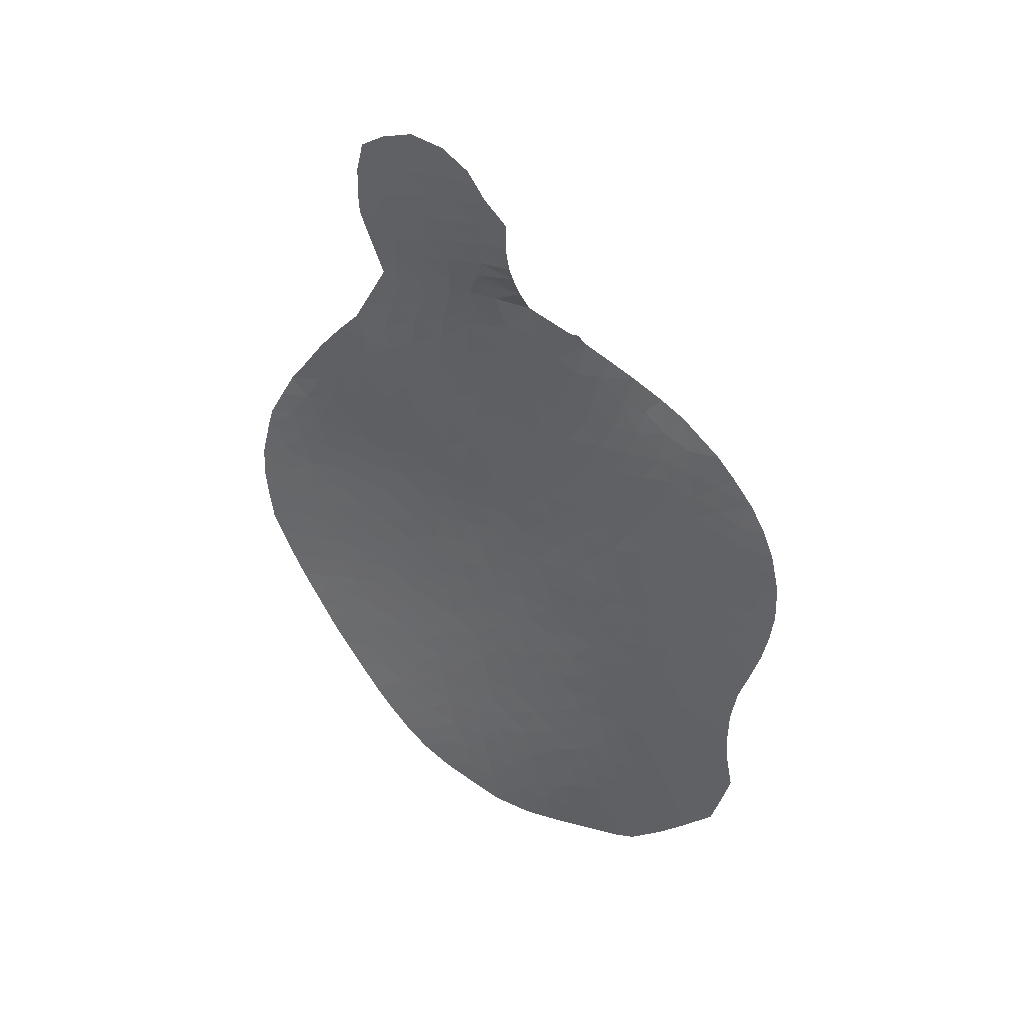
<metadata>
{"format":"obj","ext":"obj","renderer":"f3d","projection":"perspective","resolution":1024,"background":"white","views":[{"elev":33.0,"azim":-5.0,"up":"+Z"}]}
</metadata>
<code>
v -16.22 65.51 -46.11
v -25.4 69.54 -35.71
v -25.07 69.57 -36.87
v -23.91 69.13 -36.64
v -26.95 70.56 -38.89
v -23.33 68.99 -37.03
v -22.8 68.84 -38.34
v -29.15 71.89 -41.82
v -31.21 72.75 -42
v -32.44 73.32 -42.85
v -34.4 73.98 -40.65
v -29.01 71.55 -39.75
v -19.93 68 -47.52
v -21.02 68.57 -47.02
v -21.51 68.96 -48.82
v -24.44 70.57 -52.28
v -21.09 68.25 -42.47
v -18.03 66.97 -48.9
v -17.13 66.36 -48.66
v -19.4 68.15 -52.67
v -17.13 66.82 -52.16
v -17.34 66.1 -42.6
v -16.87 65.82 -43.57
v -16.9 66.09 -47.51
v -16.19 65.59 -47.49
v -18.58 66.76 -40.79
v -18.02 66.46 -41.57
v -20.46 67.8 -40.28
v -30.77 72.7 -43.47
v -26.87 71.04 -43.02
v -35.29 74.4 -42.33
v -35.55 74.72 -47.54
v -35.46 74.5 -43
v -26.9 71.67 -54.38
v -32.25 73.63 -54.79
v -29.94 72.8 -54.33
v -31.04 73.23 -56.87
v -24.4 71.01 -60.74
v -22.65 70.44 -62.05
v -20.26 69.14 -59.01
v -21.37 69.92 -62.13
v -21.16 69.36 -56.58
v -25.76 71.25 -54.93
v -20.56 68.79 -53.2
v -23.51 70.28 -54.32
v -17.02 67.35 -57.26
v -17.23 67.36 -56.02
v -17.35 67.68 -58.58
v -17.64 67.94 -59.6
v -16.5 66.08 -49.77
v -27.28 71.88 -56.39
v -29.61 72.78 -58.82
v -25.25 71.13 -57.05
v -24.14 70.71 -57.71
v -24.41 70.14 -45.44
v -23.04 69.6 -47.06
v -31.69 73.41 -52.61
v -28.41 72.12 -50.05
v -27.3 71.7 -50.63
v -24.21 70.14 -46.65
v -23.6 69.93 -47.94
v -20.62 67.87 -38.88
v -26.13 71.05 -47.39
v -26.79 71.39 -48.4
v -27.69 72 -55.15
v -22.24 69.76 -55.3
v -20.7 69.61 -62.04
v -33.32 73.99 -52.79
v -32.33 73.6 -50.19
v -33.07 73.76 -46.66
v -31.91 73.3 -46.24
v -34.47 74.39 -50.33
v -32.82 73.79 -51.04
v -19.83 67.46 -39.49
v -19.82 68.18 -50.64
v -20.81 68.73 -50.81
v -22.52 69.73 -52.75
v -23.19 69.81 -49.13
v -29.4 69.93 -33.71
v -30.66 71.1 -34.77
v -29.29 69.33 -32.64
v -31.44 70.3 -31.97
v -26.54 66.32 -30.91
v -29.87 68.19 -29.6
v -29.16 68.66 -31.55
v -28.64 66.48 -28.06
v -29.64 67.17 -27.81
v -27.83 66.15 -28.78
v -28.33 69.76 -34.52
v -26.31 67.65 -33.18
v -28.29 70.15 -35.41
v -30.69 71.87 -37.41
v -31.75 72.49 -37.26
v -33.15 73.26 -38.87
v -31.27 68.82 -28.8
v -23.68 68.85 -36.56
v -18.66 67.15 -46.56
v -34.83 74.51 -49.46
v -35.7 74.73 -46.43
v -28.67 72.51 -59.71
v -22.99 70.22 -57.34
v -23.1 70.19 -56.06
v -18.29 67.54 -52.74
v -22.69 69.64 -50.15
v -19.92 67.76 -44.56
v -23.85 69.74 -43.5
v -17.12 66.08 -45.51
v -26.27 69.92 -36.59
v -24.66 69.34 -36.17
v -26.42 70.18 -37.87
v -24.34 69.41 -37.72
v -29.75 72.05 -41.02
v -30.6 72.04 -38.56
v -31.95 72.98 -41.17
v -30.78 72.46 -40.88
v -32.91 73.39 -41.37
v -33.84 73.67 -39.89
v -29.73 71.74 -39.05
v -21.05 68.52 -46.11
v -21.01 68.36 -44.43
v -22.18 68.98 -44.43
v -20.79 68.54 -48.21
v -24.34 70.49 -51.37
v -19.28 68.16 -53.49
v -17.69 66.35 -43.73
v -18.34 66.73 -43.22
v -17.48 66.26 -44.63
v -19.57 67.33 -40.85
v -19.34 67.31 -42.91
v -20.19 67.75 -42.42
v -20.55 67.9 -41.5
v -31.2 72.93 -44.28
v -30.19 72.33 -41.99
v -28.01 71.05 -39.31
v -32.77 73.56 -44.6
v -33.8 73.96 -44.66
v -33.4 73.67 -42.47
v -34.84 74.19 -41.49
v -34.14 74.02 -43.41
v -34.45 74.07 -42.33
v -35.76 74.67 -44.33
v -34.84 74.31 -44
v -33.14 73.65 -43.71
v -30.6 72.22 -39.63
v -28.23 71.3 -40.29
v -31.17 73.24 -54.59
v -29.55 72.68 -55.48
v -31.6 73.4 -55.95
v -23.96 70.94 -61.95
v -18.64 68.52 -60.54
v -20.54 69.43 -60.86
v -22.24 70.2 -61.23
v -22.51 70.09 -58.62
v -21.42 69.64 -58.82
v -20.73 69.25 -57.83
v -22.31 70.14 -60.23
v -20.12 68.88 -56.81
v -21.78 69.71 -57.63
v -28.94 72.42 -53.59
v -28.79 72.39 -54.74
v -27.96 72.06 -53.98
v -25.86 71.23 -53.7
v -23.04 70.11 -55.07
v -20.77 69 -54.44
v -19.1 68.18 -54.68
v -18.17 67.62 -54.1
v -18.14 67.73 -55.27
v -17.87 67.79 -57.25
v -17.33 67.27 -54.87
v -18.48 68.21 -58.28
v -16.8 66.45 -50.96
v -26.88 71.83 -58.84
v -27.61 72.12 -59.5
v -27.6 72.18 -60.49
v -27.18 71.89 -57.66
v -28.28 72.27 -57.24
v -24.02 70.74 -58.93
v -26.73 71.64 -55.41
v -28.48 72.31 -55.98
v -26.66 71.81 -59.98
v -26.55 71.85 -61.24
v -24.64 70.76 -54.41
v -23.95 70.51 -55.39
v -28.19 72.12 -52.89
v -23.42 69.62 -44.63
v -22.09 69.08 -46.33
v -21.89 69.07 -47.6
v -29.53 72.6 -51.73
v -29.39 72.52 -50.6
v -28.39 72.15 -51.27
v -23.28 69.64 -45.85
v -21.18 68.15 -39.51
v -30.49 72.94 -51
v -26.37 71.03 -45.52
v -22.21 68.85 -42.58
v -26.09 71.42 -56.12
v -24.07 70.63 -56.56
v -25.04 71.11 -58.36
v -19.66 69.08 -61.36
v -19.12 68.61 -59.23
v -19.59 68.72 -58.04
v -21.4 69.82 -61.02
v -25.59 71.45 -60.54
v -25.21 71.4 -61.76
v -25.76 71.44 -59.24
v -30.8 73.1 -53.39
v -32.88 73.85 -53.61
v -32.63 73.74 -52.06
v -28.48 71.69 -42.75
v -30.27 72.83 -49.91
v -31.29 73.22 -50.17
v -31.68 73.39 -51.33
v -29.48 72.47 -48.49
v -25.02 70.57 -47.59
v -25.75 70.95 -48.52
v -23.25 69.36 -42.53
v -29.79 72.5 -46.51
v -26.66 71.06 -44.27
v -28.03 71.85 -47.34
v -27.6 71.77 -49.32
v -31.74 73.34 -48.66
v -31.03 73.05 -48.11
v -32.9 73.65 -45.58
v -32.08 73.42 -47.5
v -31.92 73.25 -45.03
v -25.14 70.14 -41.52
v -27.13 70.79 -39.93
v -27.79 71.47 -43.5
v -30.89 72.95 -46.94
v -30.78 72.84 -45.55
v -29.51 72.32 -45.31
v -27.51 71.24 -42.3
v -26.31 70.69 -42.01
v -25.29 70.29 -42.48
v -25.94 70.64 -43.18
v -29 72.24 -47.4
v -28.55 72.1 -48.25
v -33.2 73.85 -47.5
v -33.88 74.16 -49.37
v -33.39 73.99 -50.3
v -33.86 74.17 -51.61
v -24.14 69.58 -40.27
v -22.75 69.03 -41.48
v -25.56 70.55 -44
v -24.88 70.19 -43.31
v -22.23 68.71 -40.41
v -21.97 68.52 -39.45
v -21.6 68.29 -38.18
v -30.01 72.64 -47.69
v -25.55 70.62 -44.98
v -25.48 70.9 -49.69
v -24.61 70.46 -48.79
v -25.44 70.67 -46.29
v -19.21 67.11 -40.14
v -17.99 66.82 -47.66
v -18.07 67.12 -50.14
v -20.02 68.4 -51.77
v -24.33 70.4 -50.04
v -21.53 69.04 -49.89
v -22.28 69.37 -49.13
v -22.66 69.72 -51.5
v -20.52 68.49 -49.55
v -20.19 68.05 -46.41
v -19.77 68.01 -48.76
v -21.56 69.38 -54.33
v -22.52 69.81 -54.09
v -23.92 70.4 -53.38
v -25.28 70.95 -52.8
v -23.51 70.16 -52.28
v -20.48 68.15 -45.42
v -25.52 71 -51.7
v -27.4 71.79 -52.03
v -25.22 70.83 -50.61
v -22.53 69.43 -48.3
v -30.2 70.01 -32.93
v -28.38 69.25 -33.49
v -28.37 68.63 -32.42
v -27.56 66.71 -30.2
v -27.27 66.26 -29.86
v -27.41 67.22 -31.26
v -29.94 68.76 -30.7
v -30.66 68.86 -29.84
v -31.47 69.46 -29.95
v -29.1 68.04 -30.44
v -30.57 68.06 -28.23
v -28.29 67.97 -31.39
v -28.25 67.33 -30.31
v -30.73 69.42 -30.94
v -29.96 69.35 -31.83
v -30.26 70.58 -34.1
v -30.12 70.99 -35.32
v -31.15 70.61 -33.04
v -27.31 68.97 -34.01
v -27.36 68.49 -33.28
v -26.49 67.01 -32.07
v -27.38 67.85 -32.29
v -27.4 69.99 -35.86
v -27.63 70.37 -36.74
v -28.55 70.66 -36.57
v -29.29 70.8 -35.97
v -30.38 71.44 -36.36
v -31.07 71.63 -35.71
v -31.43 72.4 -38.16
v -29.69 71.51 -37.99
v -26.64 69.55 -35.27
v -28.57 70.93 -37.49
v -28.74 71.23 -38.61
v -16.51 65.62 -44.61
v -16.3 65.8 -48.59
v -25.81 68.88 -34.78
v -32.38 72.83 -37.94
v -26.13 68.15 -33.83
v -30.04 67.97 -28.88
v -35.25 74.63 -48.35
v -35.8 74.73 -45.42
v -19.88 69.06 -60.11
v -29.37 72.64 -56.62
v -30.26 72.98 -58.01
v -28.56 72.41 -58.35
v -22.54 68.68 -37.55
v -26.12 70.47 -40.7
v -31.49 69.99 -31.15
v -30.86 70.91 -34.08
v -31.48 72.14 -36.64
v -22.48 69.21 -45.26
v -25.23 69.99 -39.73
v -17.32 67.09 -53.52
v -18.11 67.29 -51.36
v -23.41 70.46 -58.41
v -22.08 69.76 -56.44
v -20.61 69.03 -55.76
v -19.07 67.86 -51.65
v -18.93 67.67 -50.48
v -27.6 70.68 -38.15
v -28.96 72.01 -44.02
v -24.64 70.16 -44.32
v -21.78 69.41 -53.34
v -20.73 68.8 -52.16
v -34.02 74.09 -45.98
v -18.86 67.52 -49.36
v -18.94 67.47 -48.21
v -23.1 69.06 -39.5
v -19.01 67.24 -44.87
v -21.6 68.6 -43.45
v -30.37 72.83 -48.8
v -23.22 69.19 -40.55
v -26.33 70.41 -39.6
v -30.5 73.03 -55.95
v -20.04 68.69 -55.05
v -18.3 67.92 -56.26
v -29.29 72.64 -57.76
v -26.55 71.34 -49.52
v -24.33 69.86 -42.43
v -32.47 73 -39.22
v -21.87 69.29 -50.94
v -30.11 72.91 -57.11
v -28.65 72.03 -46.23
v -33.82 73.77 -41.41
v -28.69 72.19 -49.17
v -21.53 68.73 -45.36
v -24.15 69.49 -39.19
v -18.14 66.74 -45.47
v -18.51 66.78 -42.14
v -23.2 70.45 -59.56
v -26.4 71.57 -57.05
v -21.08 69.58 -59.92
v -23.99 69.61 -41.4
v -30.63 73.02 -52.18
v -19.92 68.54 -54.07
v -19.58 67.97 -49.73
v -17.28 66.6 -49.89
v -26.29 71.36 -52.57
v -29.01 67.43 -29.39
v -33.33 73.5 -40.5
v -19.48 67.32 -41.79
v -24.96 70.95 -55.74
v -29.73 72.7 -52.96
v -26.52 71.41 -51.51
v -34.88 74.38 -45.19
v -26.07 71.49 -58.02
v -29.6 71.24 -37
v -22.75 69.21 -43.59
v -31.88 73.49 -53.64
v -27.33 71.04 -41.16
v -23.22 70.57 -60.98
v -27.08 71.7 -53.24
v -27.15 71.49 -47.45
v -27.92 71.85 -48.45
v -27.55 71.59 -46.37
v -23.57 70.12 -51.05
v -20.39 67.94 -43.45
v -24.77 71.08 -59.57
v -32.91 73.8 -49.39
v -24.88 69.71 -38.55
v -19.43 67.55 -45.7
v -32.6 73.15 -40.21
v -29.86 71.96 -40.1
v -28.35 71.5 -41.48
v -30.55 73.04 -55.24
v -18.25 68.21 -59.4
v -18.14 68.23 -60.07
v -19.54 68.51 -55.91
v -27.23 71.39 -45.37
v -25.88 71.62 -61.5
v -27.91 71.6 -44.44
v -23.16 70.06 -53.39
v -30.84 69.98 -32.04
v -16.36 65.57 -45.36
v -24.92 69.96 -40.72
v -17.45 66.83 -50.89
v -23.93 70.77 -59.89
v -21.89 69.37 -52.08
v -25.82 70.1 -38.74
v -32.49 73.7 -52.96
v -19.23 67.3 -43.83
v -26.61 71.2 -46.48
v -33.12 73.33 -39.64
v -24.79 70.78 -53.4
v -34.59 74.39 -48.36
v -28.34 71.84 -45.23
v -25.52 69.83 -37.65
v -18.34 66.79 -44.24
v -29.97 72.37 -43.31
v -18.98 68.35 -57.16
v -21.67 68.5 -41.55
v -33.71 74.07 -48.43
v -17.61 66.48 -46.64
v -19.49 67.66 -46.62
v -26.12 71.22 -50.69
v -29.32 70.38 -34.79
v -31.54 72.55 -39.01
v -21.35 69.36 -55.42
v -19.05 67.45 -47.29
v -29.38 72.08 -42.85
v -16.83 65.95 -46.51
v -29.03 67.07 -28.62
v -29.01 71.69 -40.73
v -21.35 68.27 -40.54
v -31.64 72.73 -40.05
v -32.71 73.69 -48.42
v -27.81 72.15 -58.5
v -30.18 72.54 -44.47
v -28.63 72.27 -52.33
v -29.53 72.54 -49.5
v -23.64 69.2 -38.35
v -34.37 74.27 -47.27
v -32.2 73.3 -43.95
v -30.55 72.55 -42.66
v -31.47 72.96 -43.12
v -31.86 73.4 -49.41
v -28.01 66.59 -29.33
v -31.11 73.12 -49.2
v -27.47 69.38 -34.49
v -22.14 70 -59.45
v -27.56 69.7 -35.03
v -32.31 73.21 -42.14
v -23.66 70.07 -49.76
v -34.94 74.45 -46.36
f 4 111 3
f 115 114 439
f 130 129 391
f 115 112 133
f 145 398 437
f 144 118 397
f 316 200 150
f 166 167 165
f 168 48 170
f 173 180 174
f 101 158 153
f 51 178 196
f 190 59 272
f 14 122 187
f 60 55 191
f 317 147 179
f 67 41 202
f 202 152 156
f 38 204 203
f 205 198 392
f 36 146 206
f 223 225 71
f 132 225 447
f 229 71 230
f 217 230 231
f 233 234 235
f 241 240 73
f 218 235 244
f 248 62 192
f 222 229 249
f 55 253 250
f 193 188 368
f 211 193 212
f 251 252 258
f 60 214 253
f 243 195 216
f 192 62 28
f 126 363 22
f 262 76 259
f 182 43 418
f 273 429 251
f 123 271 273
f 451 278 287
f 280 286 287
f 282 281 288
f 286 296 277
f 295 296 280
f 275 407 289
f 430 300 291
f 291 301 302
f 143 139 137
f 297 305 108
f 306 304 381
f 307 306 334
f 96 6 4
f 84 282 95
f 142 379 141
f 322 288 407
f 324 301 92
f 361 242 326
f 347 326 321
f 169 166 327
f 364 411 177
f 382 121 185
f 102 163 66
f 166 124 103
f 298 110 334
f 185 55 336
f 245 336 244
f 328 21 103
f 427 255 97
f 340 341 18
f 333 370 340
f 341 264 13
f 246 342 247
f 263 270 395
f 196 178 43
f 197 102 101
f 3 108 2
f 3 2 109
f 3 109 4
f 413 5 110
f 115 9 114
f 374 396 116
f 11 117 374
f 12 118 307
f 263 13 14
f 14 119 263
f 120 270 360
f 360 121 120
f 120 121 344
f 22 125 126
f 126 129 363
f 363 129 375
f 17 130 391
f 130 375 129
f 130 17 131
f 133 434 448
f 135 223 136
f 137 358 116
f 137 116 456
f 138 358 140
f 140 31 138
f 358 138 11
f 141 33 142
f 31 140 33
f 339 446 458
f 9 115 133
f 133 112 8
f 115 439 144
f 115 144 397
f 35 146 148
f 148 146 399
f 37 148 348
f 204 38 149
f 199 316 150
f 49 401 400
f 199 151 316
f 170 200 201
f 200 40 201
f 39 149 385
f 202 41 152
f 154 40 366
f 155 40 154
f 40 155 201
f 42 158 330
f 330 158 101
f 159 160 36
f 45 163 183
f 166 165 124
f 124 165 369
f 167 402 165
f 166 169 167
f 402 167 350
f 47 168 350
f 168 47 46
f 47 167 169
f 167 47 350
f 168 46 48
f 50 171 371
f 100 173 174
f 173 172 180
f 175 176 51
f 198 380 53
f 196 365 51
f 177 198 54
f 153 158 154
f 51 65 178
f 51 179 65
f 174 180 181
f 45 183 182
f 182 376 43
f 382 185 106
f 56 186 187
f 186 14 187
f 189 58 190
f 190 188 189
f 190 58 59
f 61 60 56
f 14 13 122
f 187 122 15
f 56 60 191
f 191 325 186
f 191 186 56
f 176 317 179
f 53 196 376
f 376 197 53
f 197 54 53
f 54 198 53
f 65 179 160
f 201 155 157
f 155 154 158
f 203 181 180
f 203 204 404
f 203 180 205
f 38 203 392
f 34 178 65
f 184 159 443
f 36 147 399
f 206 146 383
f 383 35 207
f 208 414 68
f 146 35 383
f 208 68 241
f 209 232 228
f 212 57 208
f 210 345 444
f 217 231 357
f 217 357 236
f 219 387 388
f 452 222 345
f 70 223 71
f 71 225 230
f 10 449 447
f 132 230 225
f 384 227 321
f 321 227 347
f 134 227 145
f 145 227 384
f 71 229 224
f 224 229 222
f 230 442 231
f 217 229 230
f 232 384 233
f 321 233 384
f 249 236 213
f 231 420 357
f 236 219 237
f 359 213 237
f 98 239 72
f 73 240 69
f 240 72 239
f 212 208 73
f 241 73 208
f 241 72 240
f 367 242 346
f 243 367 346
f 218 244 250
f 250 244 336
f 218 30 235
f 244 235 245
f 226 353 234
f 219 236 357
f 229 217 249
f 217 236 249
f 64 352 220
f 250 194 218
f 336 55 250
f 55 60 253
f 250 253 194
f 215 352 64
f 251 352 215
f 272 59 378
f 59 58 220
f 429 59 352
f 73 69 212
f 211 210 193
f 61 252 214
f 214 252 215
f 251 215 252
f 258 252 457
f 60 61 214
f 253 214 63
f 243 246 425
f 22 363 27
f 24 19 255
f 255 19 18
f 309 24 25
f 257 76 75
f 262 75 76
f 263 395 428
f 262 264 370
f 76 257 338
f 266 265 66
f 45 266 163
f 163 266 66
f 269 267 16
f 267 406 45
f 19 50 371
f 186 360 119
f 186 119 14
f 418 43 162
f 264 262 122
f 264 122 13
f 105 120 391
f 263 119 270
f 119 360 270
f 36 206 377
f 206 57 368
f 372 378 271
f 273 271 429
f 251 429 352
f 123 258 390
f 78 252 61
f 78 274 260
f 274 56 187
f 79 275 81
f 277 276 81
f 295 280 83
f 83 280 278
f 278 279 83
f 84 284 281
f 282 283 95
f 281 284 85
f 87 86 436
f 373 84 313
f 436 313 285
f 284 286 85
f 451 287 373
f 373 287 284
f 278 280 287
f 287 286 284
f 284 84 373
f 283 282 288
f 85 289 281
f 79 81 276
f 79 276 89
f 290 291 80
f 91 430 89
f 292 407 275
f 81 289 85
f 81 85 277
f 85 286 277
f 286 280 296
f 277 296 294
f 295 90 296
f 81 275 289
f 89 276 453
f 108 298 297
f 298 306 299
f 297 298 299
f 91 300 430
f 80 291 302
f 291 300 301
f 113 303 92
f 304 307 118
f 113 118 144
f 139 140 137
f 303 431 311
f 136 139 143
f 143 447 135
f 111 4 6
f 108 305 2
f 306 307 304
f 134 307 334
f 127 23 308
f 50 19 309
f 309 19 24
f 305 310 2
f 94 311 354
f 93 303 311
f 293 294 312
f 293 312 310
f 95 285 313
f 84 281 282
f 313 84 95
f 30 228 232
f 142 139 136
f 136 339 379
f 141 379 315
f 151 366 316
f 48 49 400
f 200 316 40
f 37 348 356
f 320 7 6
f 82 322 407
f 322 283 288
f 292 275 290
f 80 323 290
f 323 292 290
f 294 296 90
f 300 381 301
f 93 324 92
f 324 302 301
f 325 121 360
f 321 326 409
f 170 201 424
f 103 327 166
f 327 103 21
f 21 328 410
f 380 172 175
f 153 364 329
f 329 177 54
f 185 325 191
f 185 191 55
f 101 102 330
f 330 102 66
f 331 42 432
f 224 70 71
f 103 20 332
f 103 332 328
f 332 20 257
f 75 332 257
f 328 333 256
f 256 333 340
f 209 8 398
f 232 398 384
f 101 153 329
f 101 329 54
f 103 124 20
f 306 298 334
f 298 108 110
f 334 110 5
f 413 421 394
f 265 164 432
f 331 157 42
f 69 393 450
f 223 135 225
f 228 335 209
f 106 185 336
f 235 234 245
f 245 106 336
f 76 355 259
f 412 44 337
f 355 338 412
f 76 338 355
f 341 255 18
f 328 332 333
f 333 332 75
f 438 131 425
f 343 422 362
f 127 107 362
f 340 264 341
f 97 255 433
f 339 136 223
f 339 223 70
f 198 205 380
f 205 180 172
f 413 394 326
f 353 106 245
f 216 106 353
f 361 346 242
f 125 422 126
f 243 346 246
f 246 346 342
f 320 248 7
f 197 376 183
f 197 183 102
f 433 13 428
f 376 196 43
f 17 344 195
f 54 197 101
f 105 270 120
f 221 222 452
f 240 239 393
f 127 308 107
f 39 152 41
f 349 164 369
f 193 189 188
f 207 414 383
f 44 338 20
f 267 45 182
f 120 344 391
f 342 346 361
f 127 125 23
f 209 335 434
f 5 347 227
f 351 52 318
f 353 245 234
f 269 261 77
f 147 317 348
f 337 44 265
f 267 269 406
f 37 356 318
f 348 317 356
f 102 183 163
f 260 15 259
f 155 158 42
f 26 128 254
f 325 360 186
f 372 386 272
f 342 361 445
f 395 343 97
f 370 264 340
f 27 363 26
f 364 385 411
f 366 40 316
f 371 171 410
f 176 179 51
f 175 365 380
f 365 196 53
f 365 175 51
f 160 179 147
f 165 349 369
f 151 199 67
f 202 366 151
f 366 202 156
f 157 155 42
f 34 162 43
f 34 43 178
f 206 383 57
f 353 367 216
f 63 387 416
f 58 359 220
f 220 352 59
f 377 368 188
f 367 243 216
f 24 427 435
f 340 18 256
f 262 370 75
f 19 371 18
f 18 371 256
f 206 368 377
f 16 268 271
f 372 162 386
f 372 271 268
f 123 16 271
f 226 409 367
f 209 398 232
f 343 362 97
f 362 107 427
f 380 205 172
f 333 75 370
f 129 415 391
f 382 344 121
f 420 405 403
f 151 67 202
f 375 131 128
f 183 376 182
f 272 378 372
f 358 11 374
f 269 123 390
f 375 130 131
f 140 358 137
f 380 365 53
f 392 203 205
f 386 161 184
f 226 234 233
f 192 28 438
f 357 389 219
f 378 59 429
f 212 193 368
f 269 16 123
f 36 377 159
f 136 379 142
f 379 458 315
f 321 226 233
f 216 382 106
f 212 368 57
f 272 386 184
f 458 32 99
f 39 385 152
f 160 147 36
f 34 386 162
f 64 387 63
f 64 388 387
f 388 64 220
f 145 384 398
f 69 211 212
f 269 390 261
f 288 281 289
f 288 289 407
f 453 310 305
f 275 79 290
f 104 261 390
f 149 38 385
f 387 219 389
f 261 104 355
f 63 416 253
f 293 310 453
f 117 94 417
f 17 391 344
f 392 198 177
f 63 214 215
f 64 63 215
f 294 90 312
f 426 393 239
f 450 440 221
f 240 393 69
f 77 412 337
f 358 374 116
f 417 354 396
f 397 118 12
f 423 442 29
f 367 353 226
f 247 248 192
f 121 325 185
f 445 394 111
f 439 396 354
f 396 114 116
f 15 122 262
f 23 125 22
f 24 435 25
f 115 397 112
f 437 397 12
f 148 399 348
f 150 400 401
f 400 150 200
f 165 402 349
f 331 349 402
f 402 424 157
f 161 65 160
f 194 416 403
f 420 403 389
f 424 201 157
f 203 404 181
f 161 160 159
f 36 399 146
f 414 207 68
f 213 236 237
f 237 219 388
f 357 420 389
f 273 251 258
f 265 266 337
f 16 267 418
f 406 266 45
f 266 406 77
f 268 162 372
f 273 258 123
f 259 15 262
f 277 294 276
f 407 292 82
f 299 300 91
f 303 93 92
f 145 12 134
f 435 408 1
f 170 400 200
f 400 170 48
f 351 319 52
f 409 326 242
f 321 409 226
f 21 410 171
f 256 410 328
f 411 392 177
f 421 111 394
f 111 421 3
f 355 412 261
f 5 413 347
f 394 361 326
f 415 129 126
f 395 105 343
f 105 395 270
f 195 344 382
f 414 57 383
f 406 269 77
f 348 399 147
f 97 362 427
f 411 385 38
f 371 410 256
f 416 387 389
f 373 436 451
f 367 409 242
f 261 412 77
f 413 326 347
f 415 105 391
f 195 382 216
f 405 218 403
f 194 403 218
f 397 437 112
f 416 389 403
f 414 208 57
f 415 343 105
f 392 411 38
f 416 194 253
f 417 94 354
f 412 338 44
f 117 417 374
f 396 374 417
f 125 127 422
f 145 437 12
f 156 364 454
f 238 426 446
f 418 162 268
f 113 92 304
f 238 70 224
f 420 335 405
f 421 108 3
f 413 110 421
f 415 422 343
f 128 131 28
f 8 434 133
f 423 448 434
f 34 65 161
f 34 161 386
f 168 424 350
f 170 424 168
f 176 351 317
f 195 243 425
f 195 425 17
f 154 366 454
f 228 218 405
f 345 222 249
f 442 423 335
f 231 335 420
f 238 224 440
f 393 426 440
f 98 419 239
f 426 239 419
f 213 345 249
f 425 246 438
f 128 28 74
f 255 427 24
f 263 428 13
f 429 271 378
f 373 313 436
f 436 285 87
f 89 430 79
f 79 430 290
f 430 291 290
f 453 455 89
f 118 113 304
f 439 354 431
f 311 431 354
f 136 143 135
f 419 98 314
f 42 330 432
f 66 432 330
f 66 265 432
f 164 349 331
f 331 432 164
f 440 224 221
f 425 131 17
f 422 127 362
f 433 255 341
f 13 433 341
f 422 415 126
f 7 247 342
f 97 428 395
f 428 97 433
f 182 418 267
f 107 308 408
f 8 209 434
f 434 335 423
f 431 113 144
f 113 431 303
f 438 28 131
f 318 356 351
f 317 351 356
f 359 237 388
f 435 427 107
f 8 437 398
f 184 161 159
f 419 314 32
f 421 110 108
f 435 1 25
f 408 435 107
f 9 448 449
f 30 218 228
f 442 335 231
f 16 418 268
f 134 12 307
f 319 100 52
f 439 431 144
f 436 86 88
f 437 8 112
f 238 440 426
f 172 441 175
f 364 177 329
f 227 134 5
f 439 114 396
f 132 442 230
f 319 351 176
f 319 176 441
f 175 441 176
f 272 184 443
f 188 190 443
f 188 443 377
f 444 58 189
f 58 444 359
f 443 159 377
f 444 345 213
f 30 232 233
f 30 233 235
f 104 260 259
f 369 164 44
f 274 187 15
f 394 445 361
f 445 6 7
f 173 441 172
f 446 339 70
f 248 247 7
f 221 452 450
f 355 104 259
f 5 134 334
f 342 445 7
f 29 442 132
f 381 304 92
f 381 92 301
f 238 446 70
f 156 152 385
f 156 385 364
f 446 426 419
f 405 335 228
f 26 363 375
f 359 444 213
f 260 274 15
f 221 224 222
f 128 26 375
f 133 448 9
f 9 449 456
f 132 449 29
f 210 444 189
f 193 210 189
f 69 450 211
f 449 132 447
f 247 192 438
f 299 306 381
f 10 447 143
f 111 6 445
f 450 393 440
f 135 447 225
f 452 345 210
f 124 369 44
f 124 44 20
f 390 258 457
f 388 220 359
f 247 438 246
f 454 364 153
f 154 454 153
f 402 350 424
f 454 366 156
f 254 128 74
f 297 91 455
f 89 455 91
f 299 381 300
f 423 29 448
f 449 448 29
f 297 455 305
f 453 305 455
f 451 436 88
f 272 443 190
f 44 164 265
f 279 278 451
f 10 143 137
f 452 211 450
f 211 452 210
f 62 74 28
f 9 456 114
f 114 456 116
f 137 456 10
f 402 157 331
f 457 252 78
f 78 260 104
f 61 56 274
f 297 299 91
f 338 257 20
f 458 379 339
f 104 457 78
f 458 99 315
f 446 419 32
f 337 266 77
f 293 453 276
f 293 276 294
f 456 449 10
f 78 61 274
f 100 319 441
f 173 100 441
f 390 457 104
f 458 446 32
f 279 451 88
f 33 140 139
f 142 33 139

</code>
